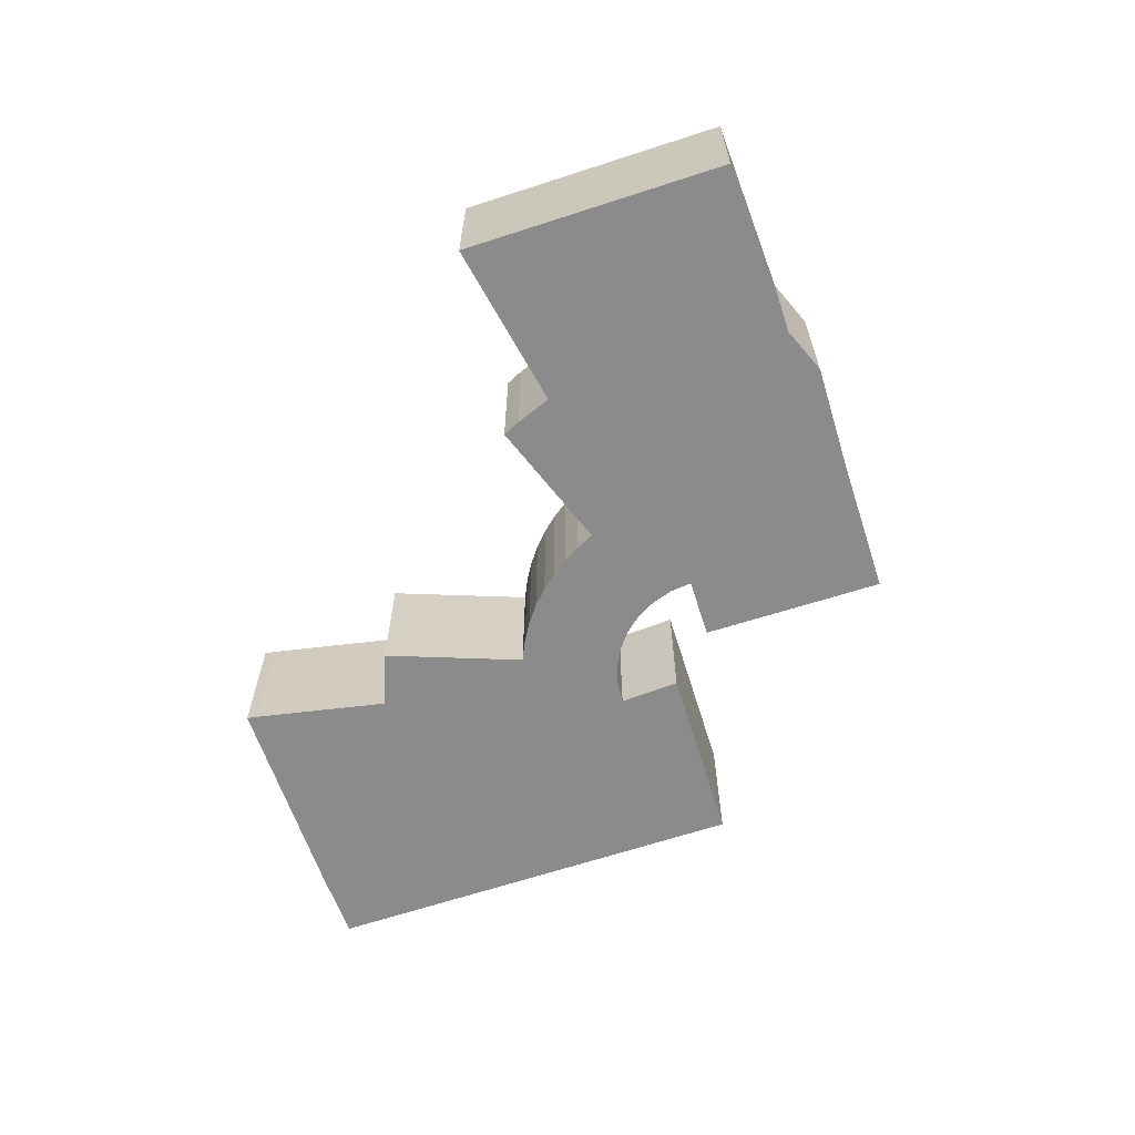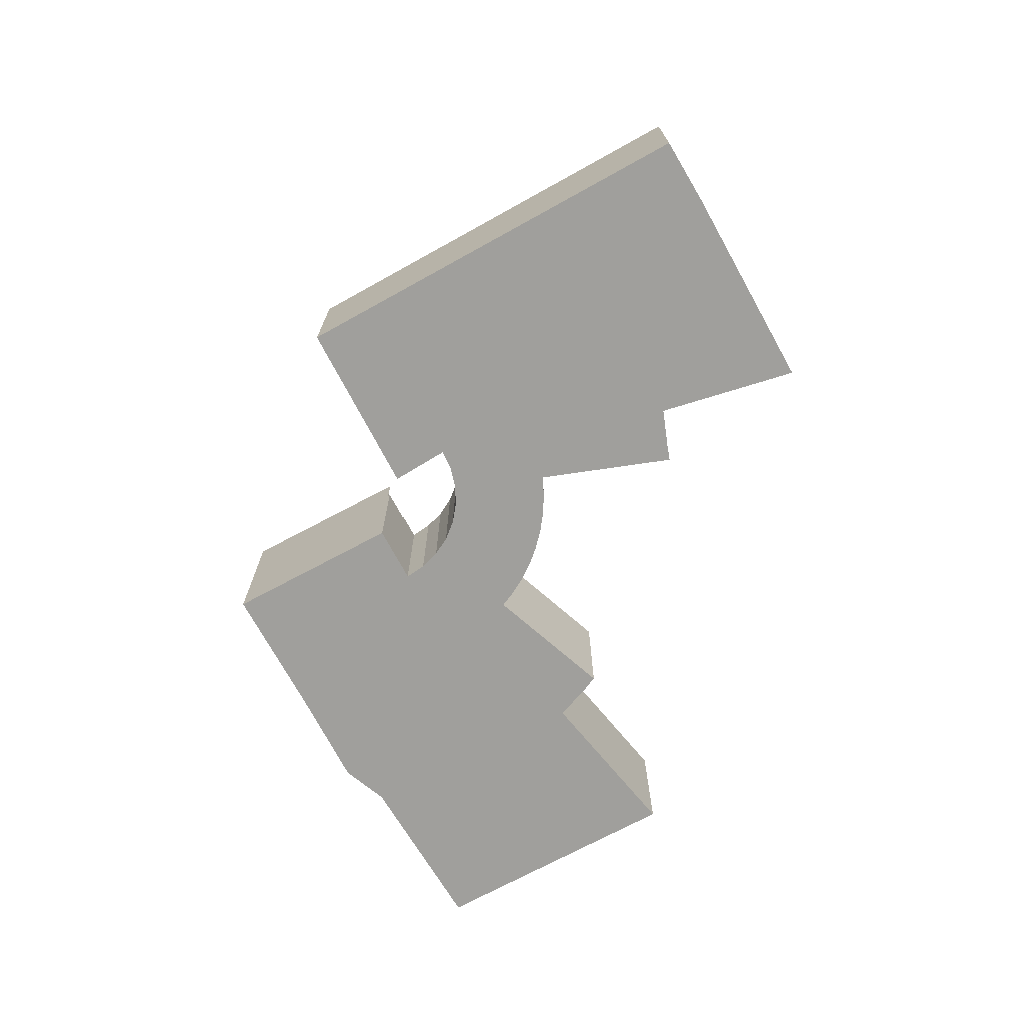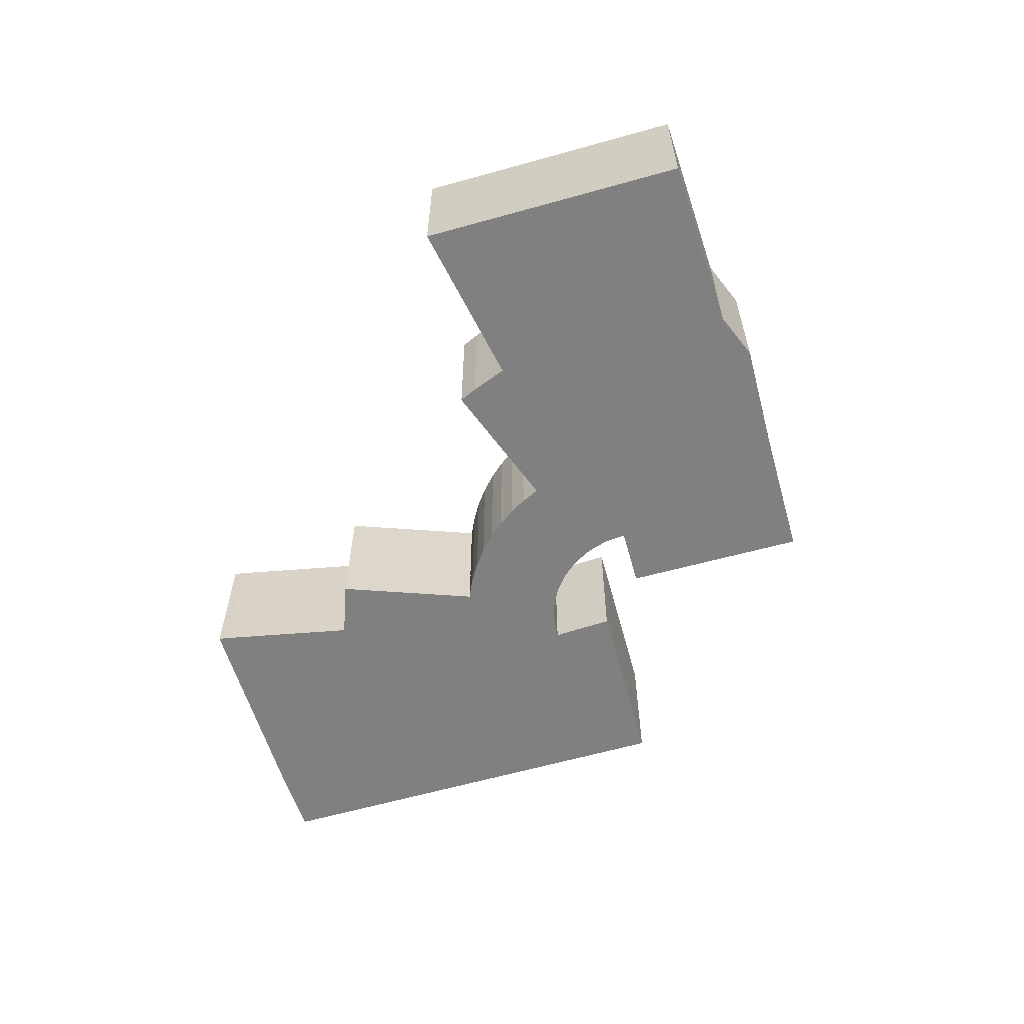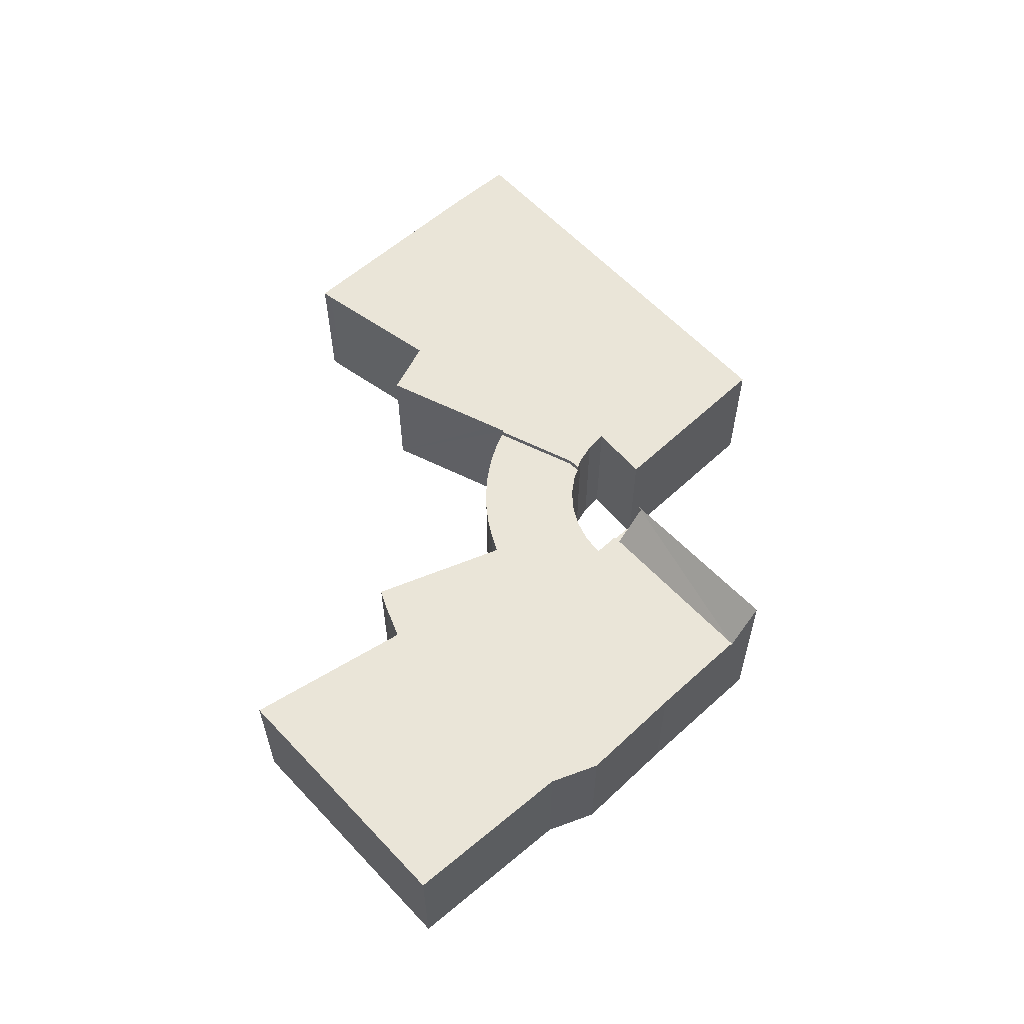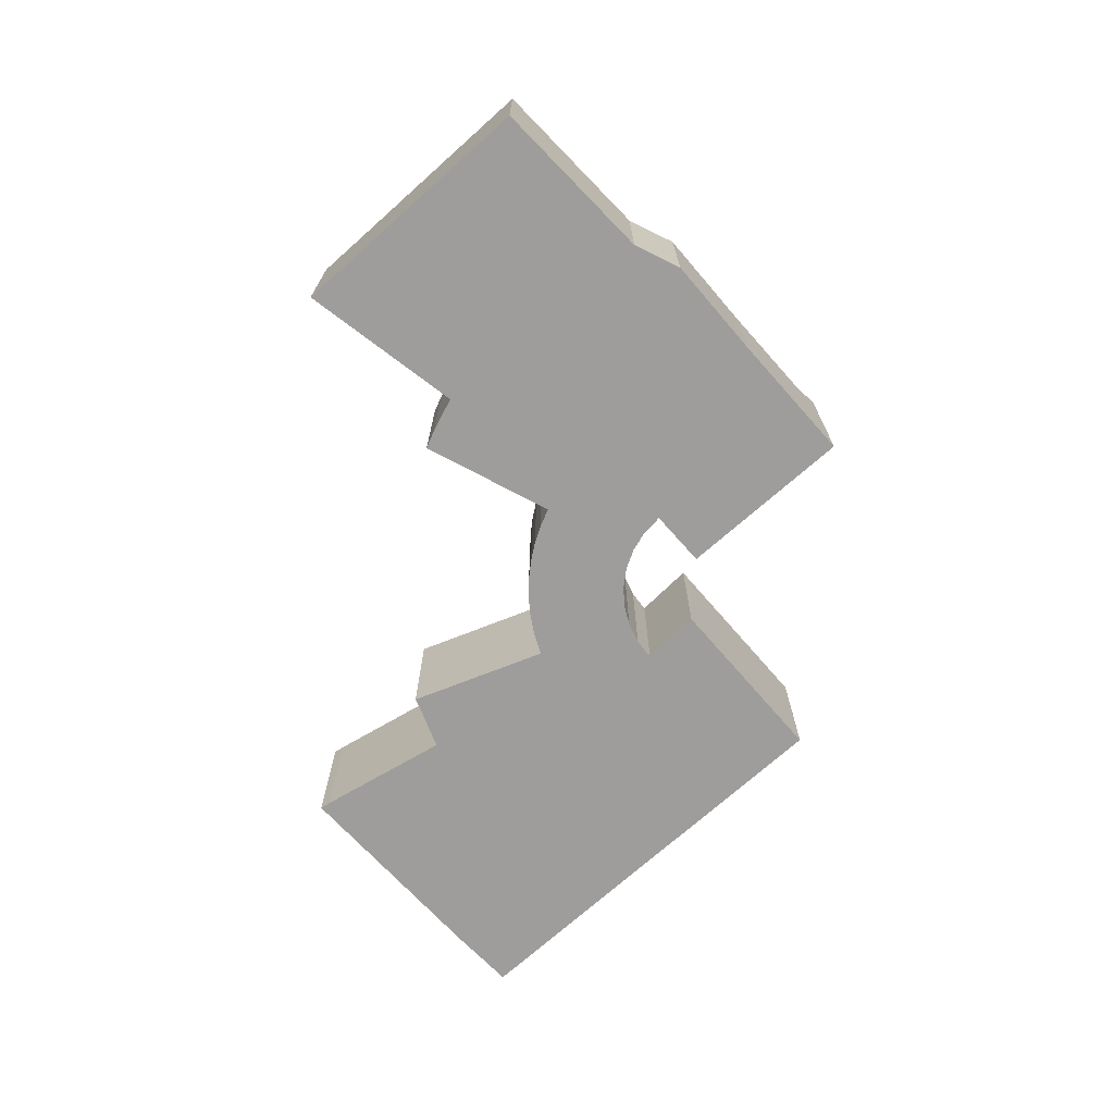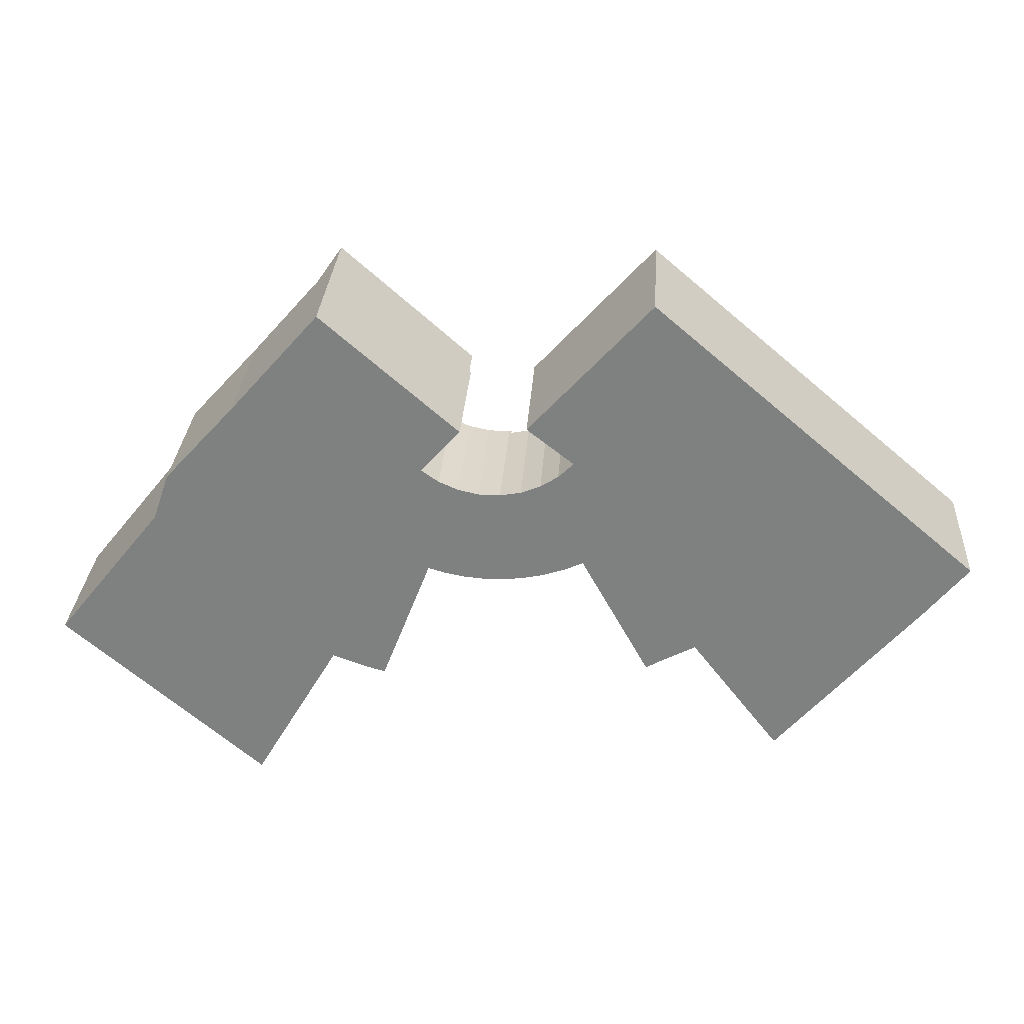
<metadata>
{"format":"obj","ext":"obj","renderer":"f3d","projection":"perspective","resolution":1024,"background":"white","views":[{"elev":-63.9,"azim":-120.8,"up":"+Y"},{"elev":-71.2,"azim":69.6,"up":"+Y"},{"elev":-60.0,"azim":-123.0,"up":"+Y"},{"elev":59.4,"azim":-91.8,"up":"+Y"},{"elev":-70.7,"azim":-97.2,"up":"+Y"},{"elev":29.6,"azim":3.7,"up":"+Z"}]}
</metadata>
<code>
v  33.69 7.807 -1.488
v  29.33 7.807 11.6
v  34.46 7.807 -1.036
v  28.5 7.807 10.79
v  30.27 7.807 4.737
v  27.54 7.807 10.15
v  29.94 7.807 5.346
v  29.85 7.807 5.305
v  27.52 7.807 9.54
v  27.25 7.807 10.04
v  27.04 7.807 9.954
v  48.98 7.807 2.745
v  45.05 7.807 11.05
v  51.33 7.807 5.671
v  46.74 7.807 0.1
v  33.43 7.807 21.01
v  43.28 7.807 -3.974
v  42.01 7.807 -5.475
v  27.2 7.807 14.11
v  41.31 7.807 -6.304
v  40.94 7.807 -5.864
v  37.86 7.807 -1.866
v  36.41 7.807 0.018
v  35.97 7.807 -0.22
v  26.96 7.807 13.47
v  26.76 7.807 13.62
v  48.98 -1.681e-16 2.745
v  41.31 3.86e-16 -6.304
v  46.74 -6.123e-18 0.1
v  43.28 2.433e-16 -3.974
v  42.01 3.352e-16 -5.475
v  36.41 -1.102e-18 0.018
v  34.46 6.344e-17 -1.036
v  35.97 1.347e-17 -0.22
v  33.69 9.111e-17 -1.488
v  29.94 -3.273e-16 5.346
v  29.85 -3.248e-16 5.305
v  51.33 -3.472e-16 5.671
v  40.94 3.591e-16 -5.864
v  37.86 1.143e-16 -1.866
v  30.27 -2.901e-16 4.737
v  27.52 -5.842e-16 9.54
v  27.04 -6.095e-16 9.954
v  29.33 -7.102e-16 11.6
v  26.76 -8.342e-16 13.62
v  26.96 -8.247e-16 13.47
v  27.54 -6.217e-16 10.15
v  27.25 -6.147e-16 10.04
v  28.5 -6.605e-16 10.79
v  33.43 -1.287e-15 21.01
v  27.2 -8.641e-16 14.11
v  45.05 -6.767e-16 11.05
v  21.93 7.46 11.99
v  23.05 7.46 13.43
v  23.14 7.46 13.35
v  22.83 7.46 13.56
v  21.68 7.46 12.21
v  21.68 -7.478e-16 12.21
v  22.83 -8.305e-16 13.56
v  23.05 -8.224e-16 13.43
v  23.14 -8.177e-16 13.35
v  21.93 -7.344e-16 11.99
v  22.83 9.432 13.56
v  15.64 9.622 19.94
v  23.05 9.483 13.43
v  14.45 7.532 18.58
v  15.53 9.432 19.82
v  14.41 7.46 18.53
v  15.64 -1.221e-15 19.94
v  14.41 -1.135e-15 18.53
v  14.45 -1.138e-15 18.58
v  15.53 -1.213e-15 19.82
v  29.7 7.46 5.237
v  27.52 7.46 9.54
v  29.85 7.46 5.305
v  25.28 7.46 9.075
v  27.04 7.46 9.954
v  26.46 7.46 9.723
v  25.46 7.46 9.538
v  25.46 -5.84e-16 9.538
v  26.46 -5.954e-16 9.723
v  29.7 -3.207e-16 5.237
v  25.28 -5.557e-16 9.075
v  28.86 7.709 4.863
v  25.28 7.709 9.075
v  29.7 7.709 5.237
v  27.75 7.709 4.495
v  25.32 7.709 9.512
v  25.46 7.709 9.538
v  24.77 7.709 9.52
v  26.6 7.709 4.247
v  24.15 7.709 9.53
v  23.24 7.709 9.729
v  25.43 7.709 4.122
v  23.01 7.709 9.779
v  21.94 7.709 10.25
v  24.38 7.709 4.115
v  20.98 7.709 10.92
v  21.68 7.709 12.21
v  21.93 7.709 11.99
v  14.41 7.709 18.53
v  23.43 7.709 4.199
v  23.32 7.709 4.208
v  22.29 7.709 4.4
v  21.27 7.709 4.689
v  10.73 7.709 14.32
v  19.98 7.709 1.3
v  18.56 7.709 -2.421
v  6.84 7.709 10.05
v  17.57 7.709 -2.13
v  15.62 7.709 -1.425
v  10.93 7.709 -9.509
v  5.943 7.709 7.433
v  2.341 7.709 2.928
v  8.737 7.709 -7.595
v  6.855 7.709 -5.955
v  0 7.709 4.72e-16
v  6.49 7.709 -5.638
v  5.145 7.709 -4.47
v  21.27 -2.871e-16 4.689
v  18.56 1.482e-16 -2.421
v  19.98 -7.96e-17 1.3
v  17.57 1.304e-16 -2.13
v  15.62 8.726e-17 -1.425
v  22.29 -2.694e-16 4.4
v  28.86 -2.978e-16 4.863
v  27.75 -2.752e-16 4.495
v  26.6 -2.601e-16 4.247
v  25.43 -2.524e-16 4.122
v  24.38 -2.52e-16 4.115
v  23.32 -2.577e-16 4.208
v  23.43 -2.571e-16 4.199
v  10.93 5.823e-16 -9.509
v  20.98 -6.688e-16 10.92
v  8.737 4.651e-16 -7.595
v  6.855 3.646e-16 -5.955
v  5.145 2.737e-16 -4.47
v  0 0 0
v  6.49 3.452e-16 -5.638
v  5.943 -4.551e-16 7.433
v  2.341 -1.793e-16 2.928
v  6.84 -6.151e-16 10.05
v  10.73 -8.772e-16 14.32
v  21.94 -6.276e-16 10.25
v  23.01 -5.988e-16 9.779
v  24.15 -5.835e-16 9.53
v  23.24 -5.957e-16 9.729
v  25.32 -5.824e-16 9.512
v  24.77 -5.829e-16 9.52
g defaultobject
f 1 2 3
f 2 1 4
f 4 1 5
f 4 5 6
f 6 5 7
f 6 7 8
f 6 8 9
f 6 9 10
f 10 9 11
f 12 13 14
f 13 12 15
f 13 15 16
f 16 15 17
f 16 17 18
f 16 18 2
f 16 2 19
f 2 18 20
f 2 20 21
f 2 21 22
f 2 22 23
f 2 23 24
f 2 24 3
f 19 2 25
f 19 25 26
f 27 15 12
f 15 27 17
f 17 27 18
f 18 27 20
f 20 27 28
f 28 27 29
f 28 29 30
f 28 30 31
f 32 24 23
f 24 32 3
f 3 32 33
f 33 32 34
f 33 1 3
f 1 33 35
f 36 8 7
f 8 36 37
f 38 12 14
f 12 38 27
f 28 21 20
f 21 28 39
f 39 22 21
f 22 39 23
f 23 39 32
f 32 39 40
f 35 5 1
f 5 35 7
f 7 35 36
f 36 35 41
f 37 9 8
f 9 37 42
f 42 11 9
f 11 42 43
f 44 25 2
f 25 44 26
f 26 44 45
f 45 44 46
f 43 10 11
f 10 43 6
f 6 43 47
f 47 43 48
f 47 4 6
f 4 47 49
f 49 2 4
f 2 49 44
f 45 19 26
f 19 45 16
f 16 45 50
f 50 45 51
f 50 13 16
f 13 50 52
f 13 52 14
f 14 52 38
f 51 52 50
f 52 51 45
f 52 45 46
f 52 46 44
f 52 44 49
f 52 49 47
f 52 47 48
f 52 48 43
f 52 43 42
f 52 42 36
f 36 42 37
f 36 38 52
f 38 36 41
f 38 41 32
f 32 41 33
f 33 41 35
f 32 33 34
f 32 27 38
f 27 32 40
f 27 40 29
f 29 40 39
f 29 39 30
f 30 39 31
f 31 39 28
f 53 54 55
f 54 53 56
f 56 53 57
f 58 56 57
f 56 58 59
f 59 54 56
f 54 59 60
f 60 55 54
f 55 60 61
f 61 53 55
f 53 61 62
f 62 57 53
f 57 62 58
f 58 60 59
f 60 58 61
f 61 58 62
f 63 64 65
f 64 63 66
f 64 66 67
f 68 63 57
f 63 68 66
f 67 69 64
f 69 67 66
f 69 66 68
f 69 68 70
f 69 70 71
f 69 71 72
f 69 65 64
f 65 69 60
f 60 63 65
f 63 60 59
f 58 68 57
f 68 58 70
f 59 57 63
f 57 59 58
f 58 59 70
f 72 60 69
f 60 72 71
f 60 71 59
f 59 71 70
f 73 74 75
f 74 73 76
f 74 76 77
f 77 76 78
f 78 76 79
f 80 78 79
f 78 80 81
f 81 77 78
f 77 81 43
f 43 74 77
f 74 43 42
f 42 75 74
f 75 42 37
f 37 73 75
f 73 37 82
f 82 76 73
f 76 82 83
f 83 79 76
f 79 83 80
f 42 82 37
f 82 42 83
f 83 42 43
f 83 43 81
f 83 81 80
f 84 85 86
f 85 84 87
f 85 88 89
f 88 85 90
f 90 85 87
f 90 87 91
f 90 91 92
f 92 91 93
f 93 91 94
f 93 94 95
f 95 94 96
f 96 94 97
f 96 97 98
f 98 99 100
f 99 98 101
f 101 98 97
f 101 97 102
f 101 102 103
f 101 103 104
f 101 104 105
f 101 105 106
f 106 105 107
f 106 107 108
f 106 108 109
f 109 108 110
f 109 110 111
f 109 111 112
f 109 112 113
f 113 112 114
f 114 112 115
f 114 115 116
f 114 116 117
f 117 116 118
f 117 118 119
f 120 107 105
f 107 120 108
f 108 120 121
f 121 120 122
f 80 85 89
f 85 80 83
f 121 110 108
f 110 121 123
f 123 111 110
f 111 123 124
f 125 105 104
f 105 125 120
f 126 87 84
f 87 126 127
f 127 91 87
f 91 127 128
f 128 94 91
f 94 128 129
f 129 97 94
f 97 129 130
f 130 102 97
f 102 130 103
f 103 130 131
f 131 130 132
f 131 104 103
f 104 131 125
f 124 112 111
f 112 124 133
f 62 98 100
f 98 62 134
f 82 84 86
f 84 82 126
f 133 115 112
f 115 133 116
f 116 133 118
f 118 133 119
f 119 133 117
f 117 133 135
f 117 135 136
f 117 136 137
f 117 137 138
f 137 136 139
f 138 114 117
f 114 138 113
f 113 138 140
f 140 138 141
f 142 106 109
f 106 142 143
f 143 101 106
f 101 143 70
f 140 109 113
f 109 140 142
f 70 99 101
f 99 70 58
f 99 58 100
f 100 58 62
f 134 96 98
f 96 134 144
f 144 95 96
f 95 144 145
f 83 86 85
f 86 83 82
f 145 93 95
f 93 145 92
f 92 145 146
f 146 145 147
f 146 90 92
f 90 146 88
f 88 146 148
f 148 146 149
f 148 89 88
f 89 148 80
f 122 123 121
f 123 122 124
f 83 126 82
f 126 83 127
f 127 83 128
f 128 83 129
f 129 83 130
f 130 83 132
f 132 83 131
f 131 83 125
f 125 83 120
f 120 83 137
f 137 83 138
f 138 83 80
f 138 80 148
f 138 148 149
f 138 149 146
f 138 146 147
f 138 147 145
f 138 145 144
f 138 144 134
f 138 134 62
f 138 62 58
f 138 58 140
f 140 58 70
f 138 140 141
f 140 70 143
f 140 143 142
f 124 135 133
f 135 124 136
f 136 124 122
f 136 122 120
f 136 120 139
f 139 120 137

</code>
